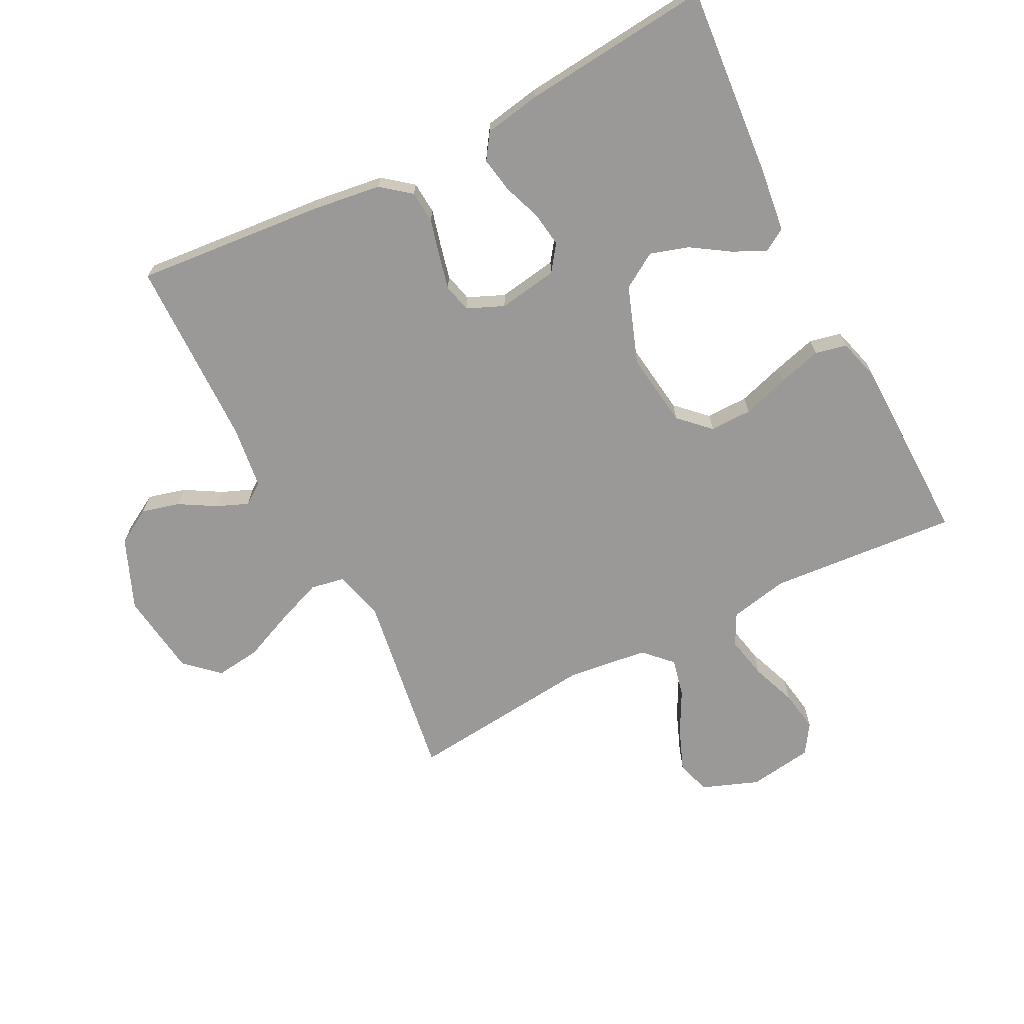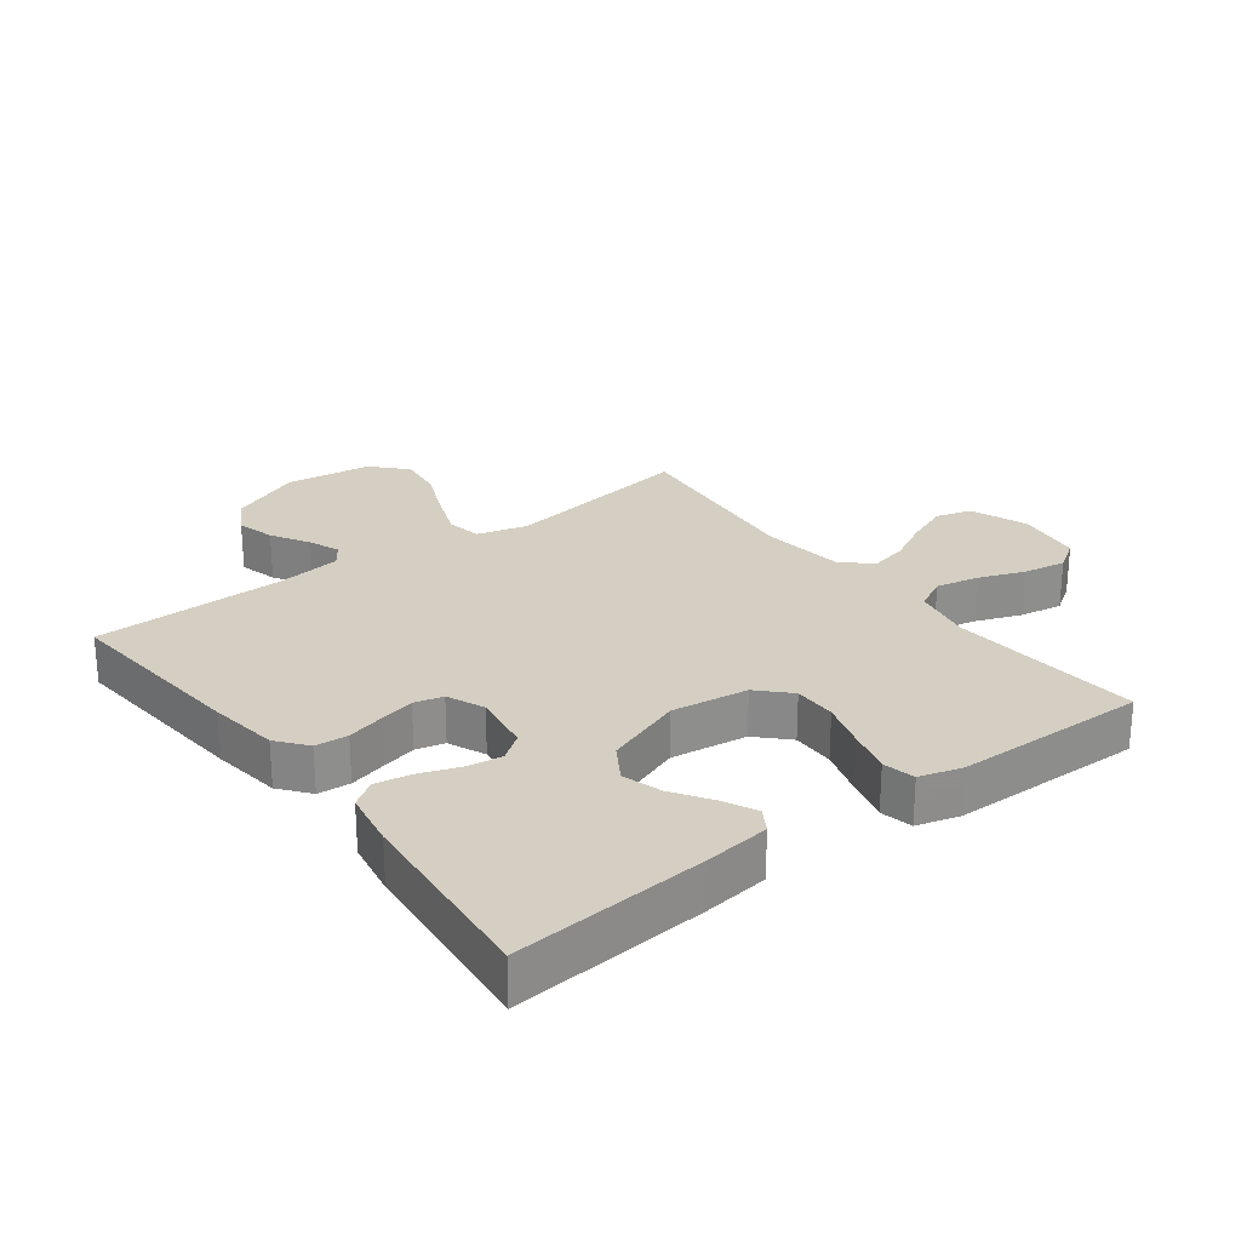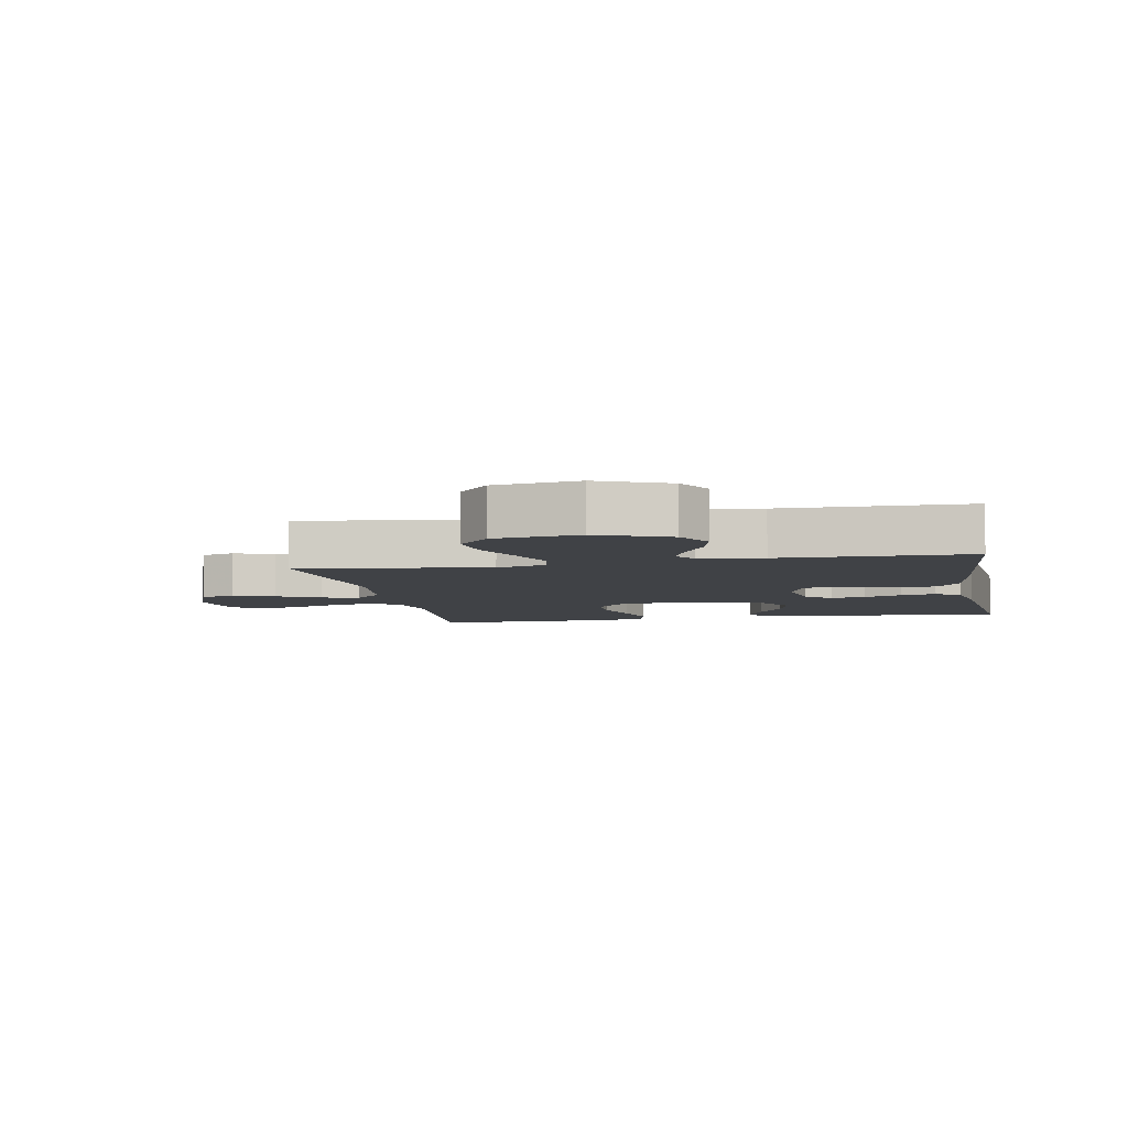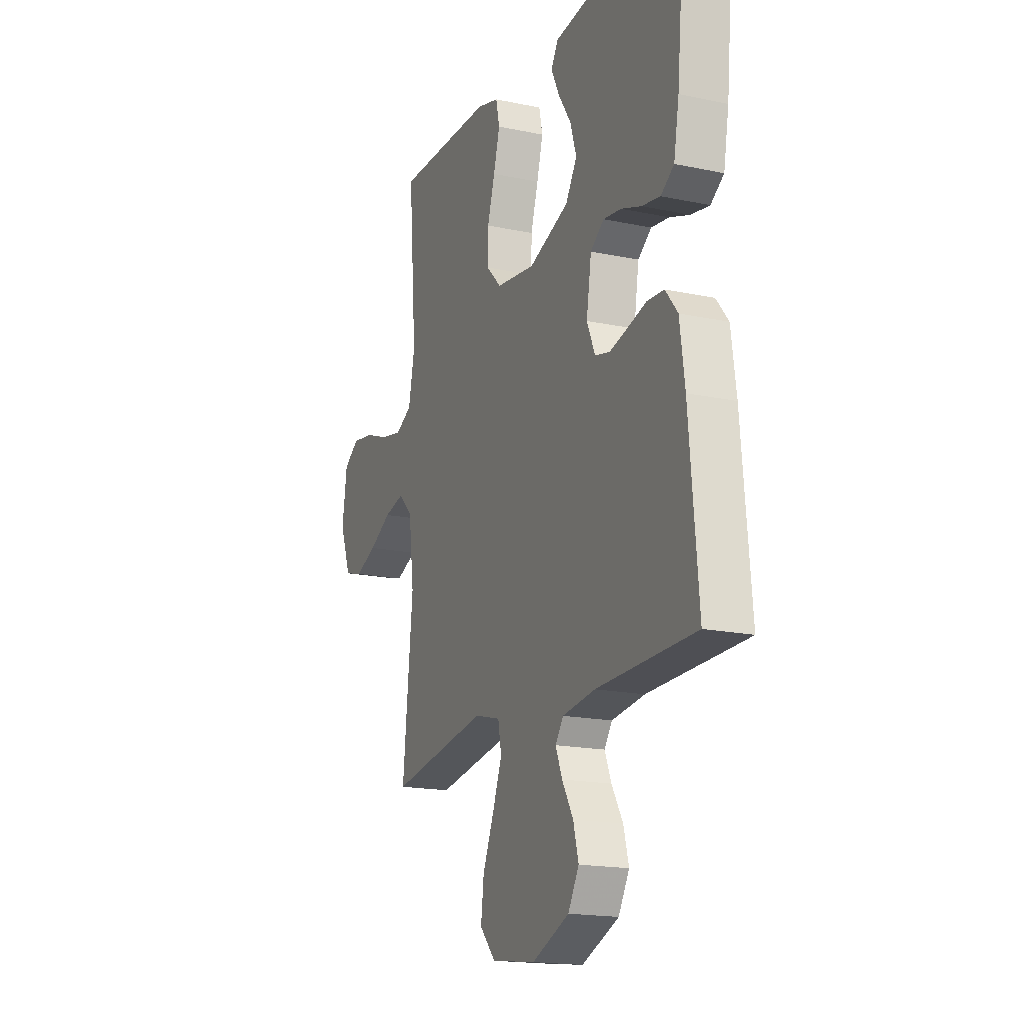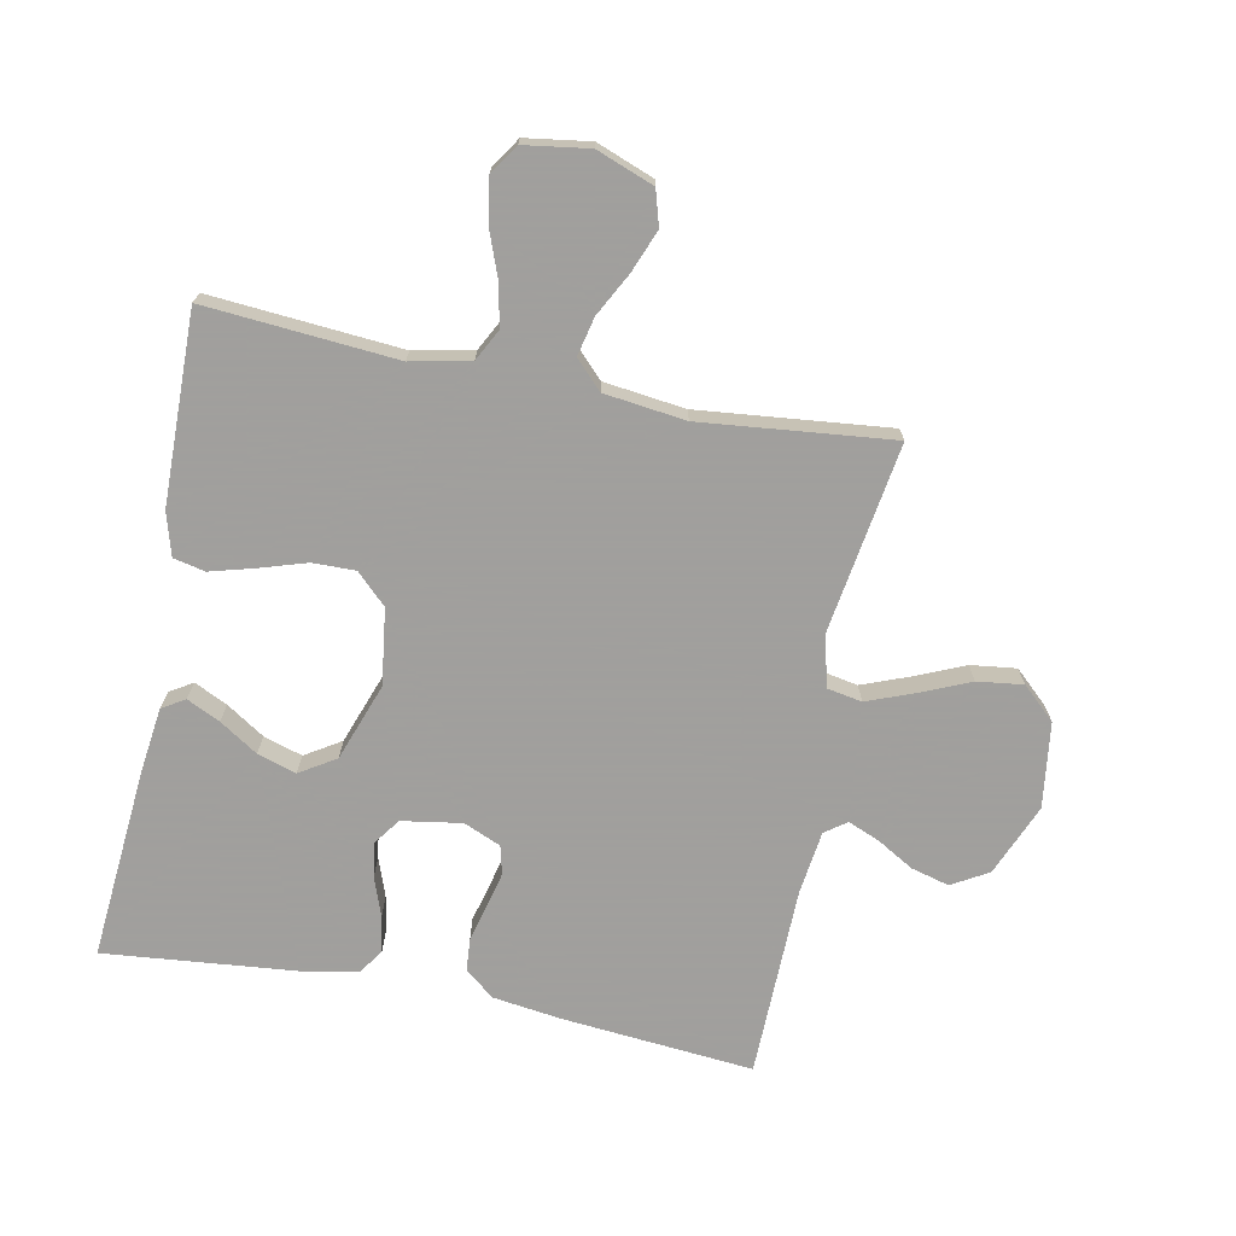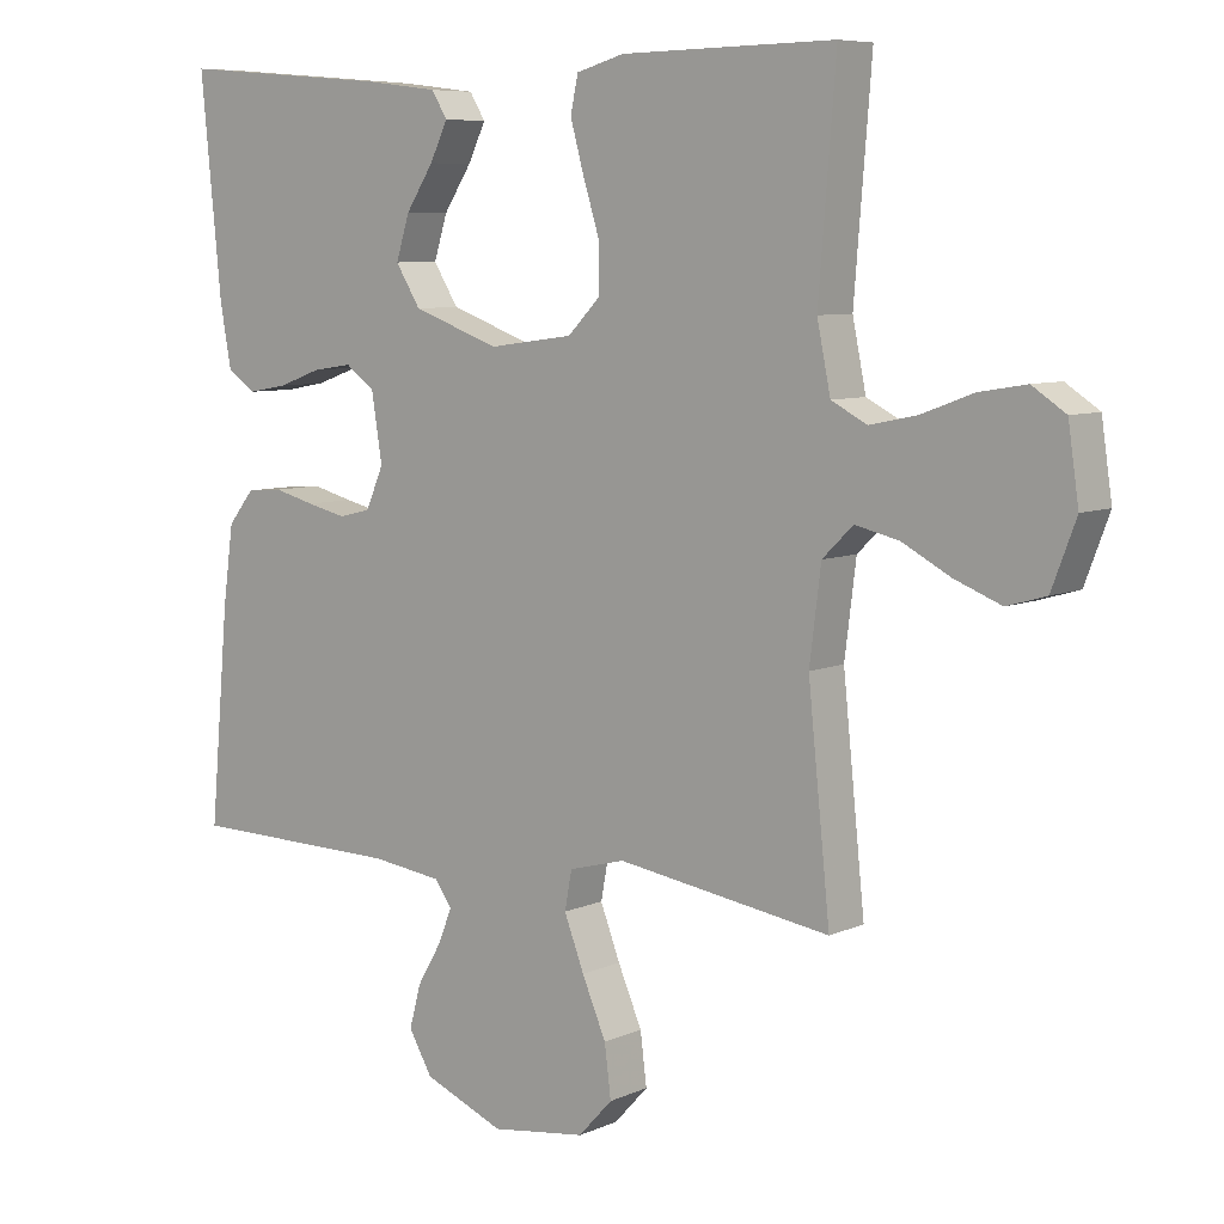
<metadata>
{"format":"obj","ext":"obj","renderer":"f3d","projection":"perspective","resolution":1024,"background":"white","views":[{"elev":-68.9,"azim":-62.9,"up":"+Y"},{"elev":25.6,"azim":-37.1,"up":"+Y"},{"elev":-6.1,"azim":-169.1,"up":"+Y"},{"elev":-17.6,"azim":-112.6,"up":"+Z"},{"elev":-71.5,"azim":78.8,"up":"+Y"},{"elev":7.4,"azim":38.8,"up":"+Z"}]}
</metadata>
<code>
v -0.5 0.07 0.5
v -0.2 0.07 0.475
v -0.096 0.07 0.462
v -0.074 0.07 0.426
v -0.099 0.07 0.374
v -0.138 0.07 0.314
v -0.157 0.07 0.253
v -0.122 0.07 0.197
v 0 0.07 0.153
v 0.119 0.07 0.169
v 0.165 0.07 0.216
v 0.164 0.07 0.283
v 0.141 0.07 0.357
v 0.122 0.07 0.426
v 0.133 0.07 0.476
v 0.2 0.07 0.495
v 0.5 0.07 0.5
v 0.476 0.07 0.2
v 0.495 0.07 0.107
v 0.545 0.07 0.081
v 0.612 0.07 0.095
v 0.684 0.07 0.122
v 0.75 0.07 0.133
v 0.797 0.07 0.102
v 0.812 0.07 0
v 0.778 0.07 -0.09
v 0.723 0.07 -0.106
v 0.657 0.07 -0.08
v 0.589 0.07 -0.044
v 0.528 0.07 -0.03
v 0.485 0.07 -0.072
v 0.469 0.07 -0.2
v 0.5 0.07 -0.5
v 0.2 0.07 -0.454
v 0.121 0.07 -0.475
v 0.111 0.07 -0.529
v 0.139 0.07 -0.602
v 0.173 0.07 -0.681
v 0.182 0.07 -0.753
v 0.134 0.07 -0.805
v 0 0.07 -0.823
v -0.113 0.07 -0.776
v -0.146 0.07 -0.719
v -0.13 0.07 -0.659
v -0.096 0.07 -0.601
v -0.076 0.07 -0.552
v -0.1 0.07 -0.518
v -0.2 0.07 -0.505
v -0.5 0.07 -0.5
v -0.473 0.07 -0.2
v -0.458 0.07 -0.091
v -0.421 0.07 -0.045
v -0.37 0.07 -0.041
v -0.312 0.07 -0.056
v -0.257 0.07 -0.069
v -0.212 0.07 -0.058
v -0.187 0.07 0
v -0.202 0.07 0.094
v -0.243 0.07 0.124
v -0.298 0.07 0.116
v -0.359 0.07 0.094
v -0.415 0.07 0.084
v -0.455 0.07 0.111
v -0.471 0.07 0.2
v -0.5 0 0.5
v -0.2 0 0.475
v -0.096 0 0.462
v -0.074 0 0.426
v -0.099 0 0.374
v -0.138 0 0.314
v -0.157 0 0.253
v -0.122 0 0.197
v 0 0 0.153
v 0.119 0 0.169
v 0.165 0 0.216
v 0.164 0 0.283
v 0.141 0 0.357
v 0.122 0 0.426
v 0.133 0 0.476
v 0.2 0 0.495
v 0.5 0 0.5
v 0.476 0 0.2
v 0.495 0 0.107
v 0.545 0 0.081
v 0.612 0 0.095
v 0.684 0 0.122
v 0.75 0 0.133
v 0.797 0 0.102
v 0.812 0 0
v 0.778 0 -0.09
v 0.723 0 -0.106
v 0.657 0 -0.08
v 0.589 0 -0.044
v 0.528 0 -0.03
v 0.485 0 -0.072
v 0.469 0 -0.2
v 0.5 0 -0.5
v 0.2 0 -0.454
v 0.121 0 -0.475
v 0.111 0 -0.529
v 0.139 0 -0.602
v 0.173 0 -0.681
v 0.182 0 -0.753
v 0.134 0 -0.805
v 0 0 -0.823
v -0.113 0 -0.776
v -0.146 0 -0.719
v -0.13 0 -0.659
v -0.096 0 -0.601
v -0.076 0 -0.552
v -0.1 0 -0.518
v -0.2 0 -0.505
v -0.5 0 -0.5
v -0.473 0 -0.2
v -0.458 0 -0.091
v -0.421 0 -0.045
v -0.37 0 -0.041
v -0.312 0 -0.056
v -0.257 0 -0.069
v -0.212 0 -0.058
v -0.187 0 0
v -0.202 0 0.094
v -0.243 0 0.124
v -0.298 0 0.116
v -0.359 0 0.094
v -0.415 0 0.084
v -0.455 0 0.111
v -0.471 0 0.2
f 4 5 6
f 3 4 6
f 2 3 6
f 1 2 6
f 64 1 6
f 63 64 6
f 62 63 6
f 61 62 6
f 60 61 6
f 59 60 6 7
f 58 59 7 8
f 57 58 8 9
f 56 57 9 10
f 52 53 54
f 51 52 54
f 50 51 54
f 49 50 54
f 48 49 54
f 47 48 54 55
f 46 47 55 56
f 43 44 45
f 42 43 45
f 41 42 45
f 40 41 45
f 39 40 45
f 38 39 45
f 37 38 45
f 36 37 45 46
f 46 56 10
f 36 46 10
f 35 36 10
f 32 33 34
f 35 10 11
f 34 35 11
f 32 34 11
f 31 32 11
f 27 28 29
f 26 27 29
f 25 26 29
f 24 25 29
f 23 24 29
f 22 23 29
f 21 22 29
f 20 21 29 30
f 30 31 11
f 20 30 11
f 19 20 11
f 16 17 18
f 15 16 18
f 14 15 18
f 13 14 18
f 12 13 18
f 11 12 18 19
f 70 69 68
f 70 68 67
f 70 67 66
f 70 66 65
f 70 65 128
f 70 128 127
f 70 127 126
f 70 126 125
f 70 125 124
f 71 70 124 123
f 72 71 123 122
f 73 72 122 121
f 74 73 121 120
f 118 117 116
f 118 116 115
f 118 115 114
f 118 114 113
f 118 113 112
f 119 118 112 111
f 120 119 111 110
f 109 108 107
f 109 107 106
f 109 106 105
f 109 105 104
f 109 104 103
f 109 103 102
f 109 102 101
f 110 109 101 100
f 74 120 110
f 74 110 100
f 74 100 99
f 98 97 96
f 75 74 99
f 75 99 98
f 75 98 96
f 75 96 95
f 93 92 91
f 93 91 90
f 93 90 89
f 93 89 88
f 93 88 87
f 93 87 86
f 93 86 85
f 94 93 85 84
f 75 95 94
f 75 94 84
f 75 84 83
f 82 81 80
f 82 80 79
f 82 79 78
f 82 78 77
f 82 77 76
f 83 82 76 75
f 1 65 66 2
f 2 66 67 3
f 3 67 68 4
f 4 68 69 5
f 5 69 70 6
f 6 70 71 7
f 7 71 72 8
f 8 72 73 9
f 9 73 74 10
f 10 74 75 11
f 11 75 76 12
f 12 76 77 13
f 13 77 78 14
f 14 78 79 15
f 15 79 80 16
f 16 80 81 17
f 17 81 82 18
f 18 82 83 19
f 19 83 84 20
f 20 84 85 21
f 21 85 86 22
f 22 86 87 23
f 23 87 88 24
f 24 88 89 25
f 25 89 90 26
f 26 90 91 27
f 27 91 92 28
f 28 92 93 29
f 29 93 94 30
f 30 94 95 31
f 31 95 96 32
f 32 96 97 33
f 33 97 98 34
f 34 98 99 35
f 35 99 100 36
f 36 100 101 37
f 37 101 102 38
f 38 102 103 39
f 39 103 104 40
f 40 104 105 41
f 41 105 106 42
f 42 106 107 43
f 43 107 108 44
f 44 108 109 45
f 45 109 110 46
f 46 110 111 47
f 47 111 112 48
f 48 112 113 49
f 49 113 114 50
f 50 114 115 51
f 51 115 116 52
f 52 116 117 53
f 53 117 118 54
f 54 118 119 55
f 55 119 120 56
f 56 120 121 57
f 57 121 122 58
f 58 122 123 59
f 59 123 124 60
f 60 124 125 61
f 61 125 126 62
f 62 126 127 63
f 63 127 128 64
f 64 128 65 1

</code>
